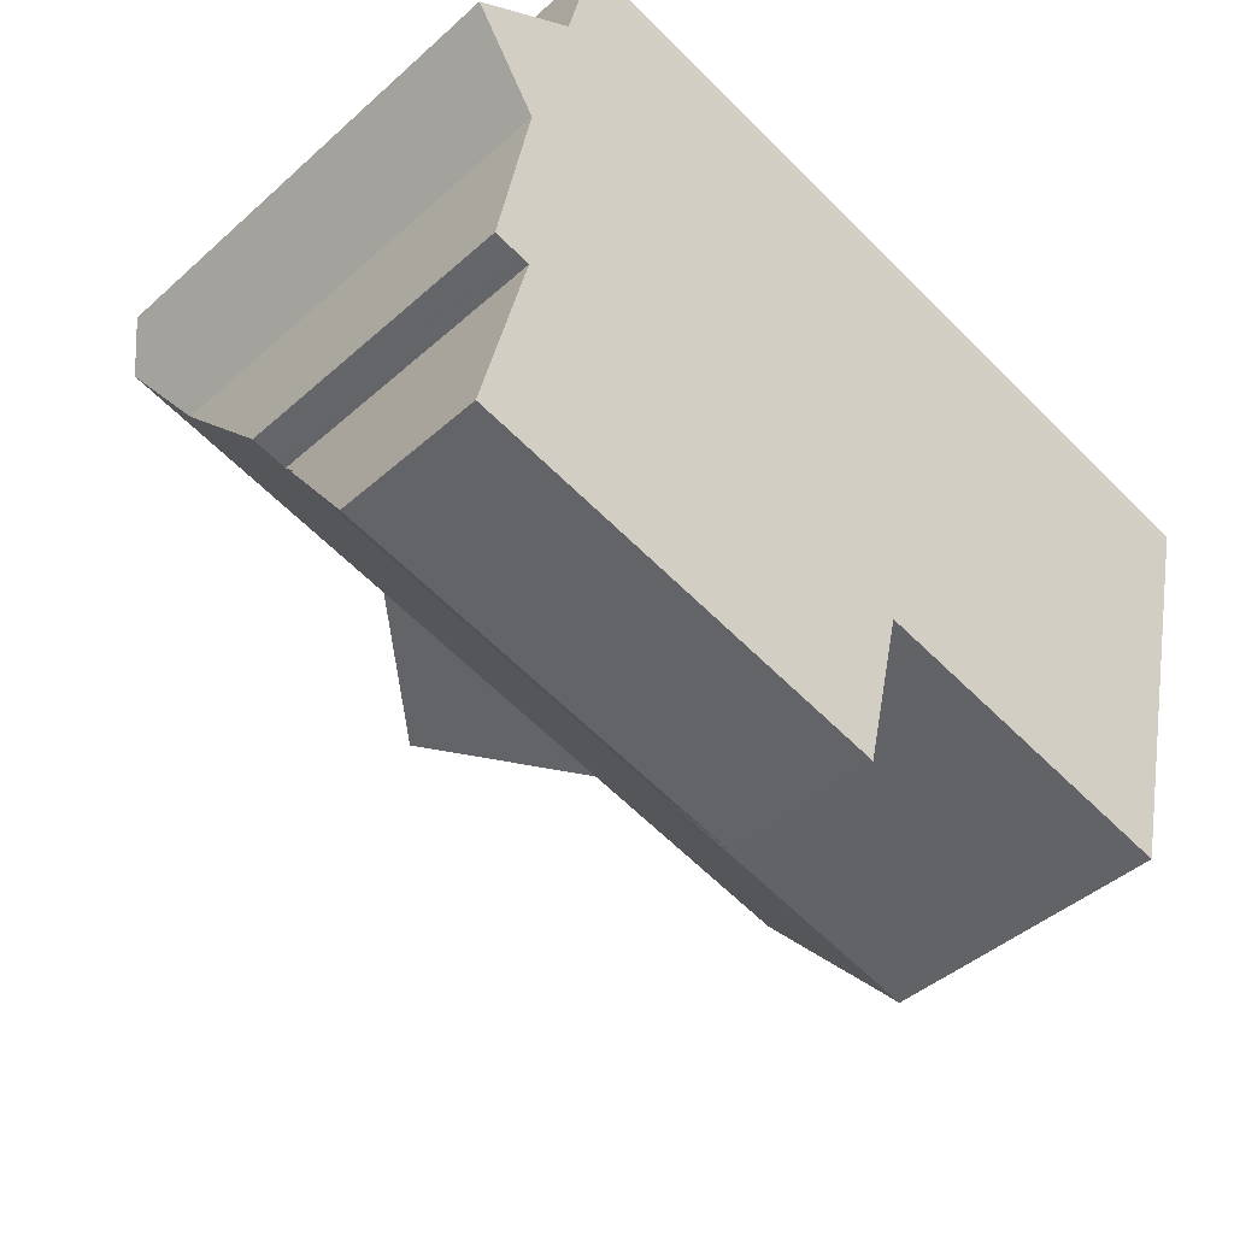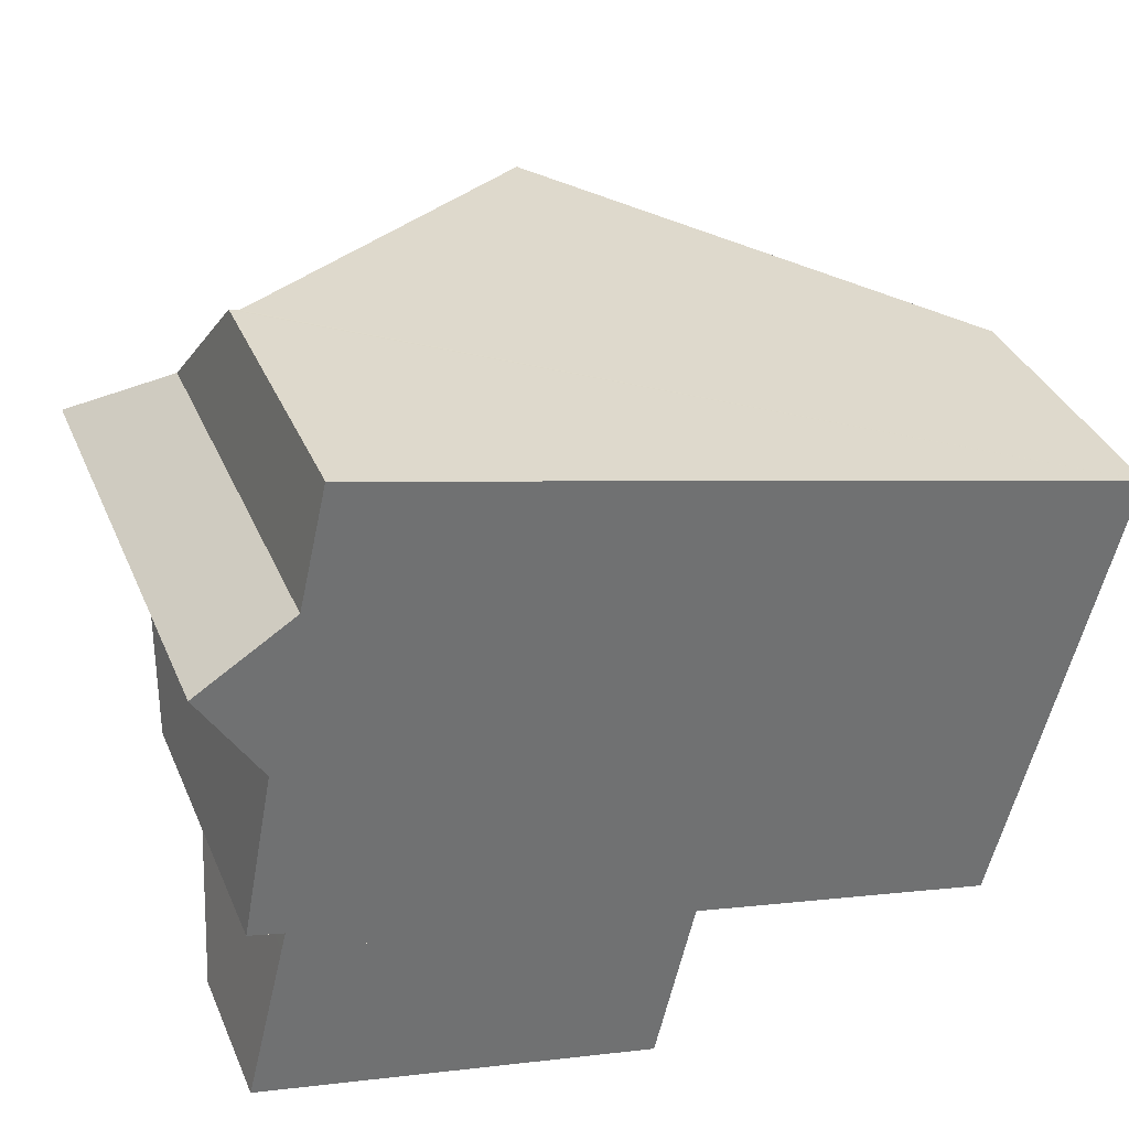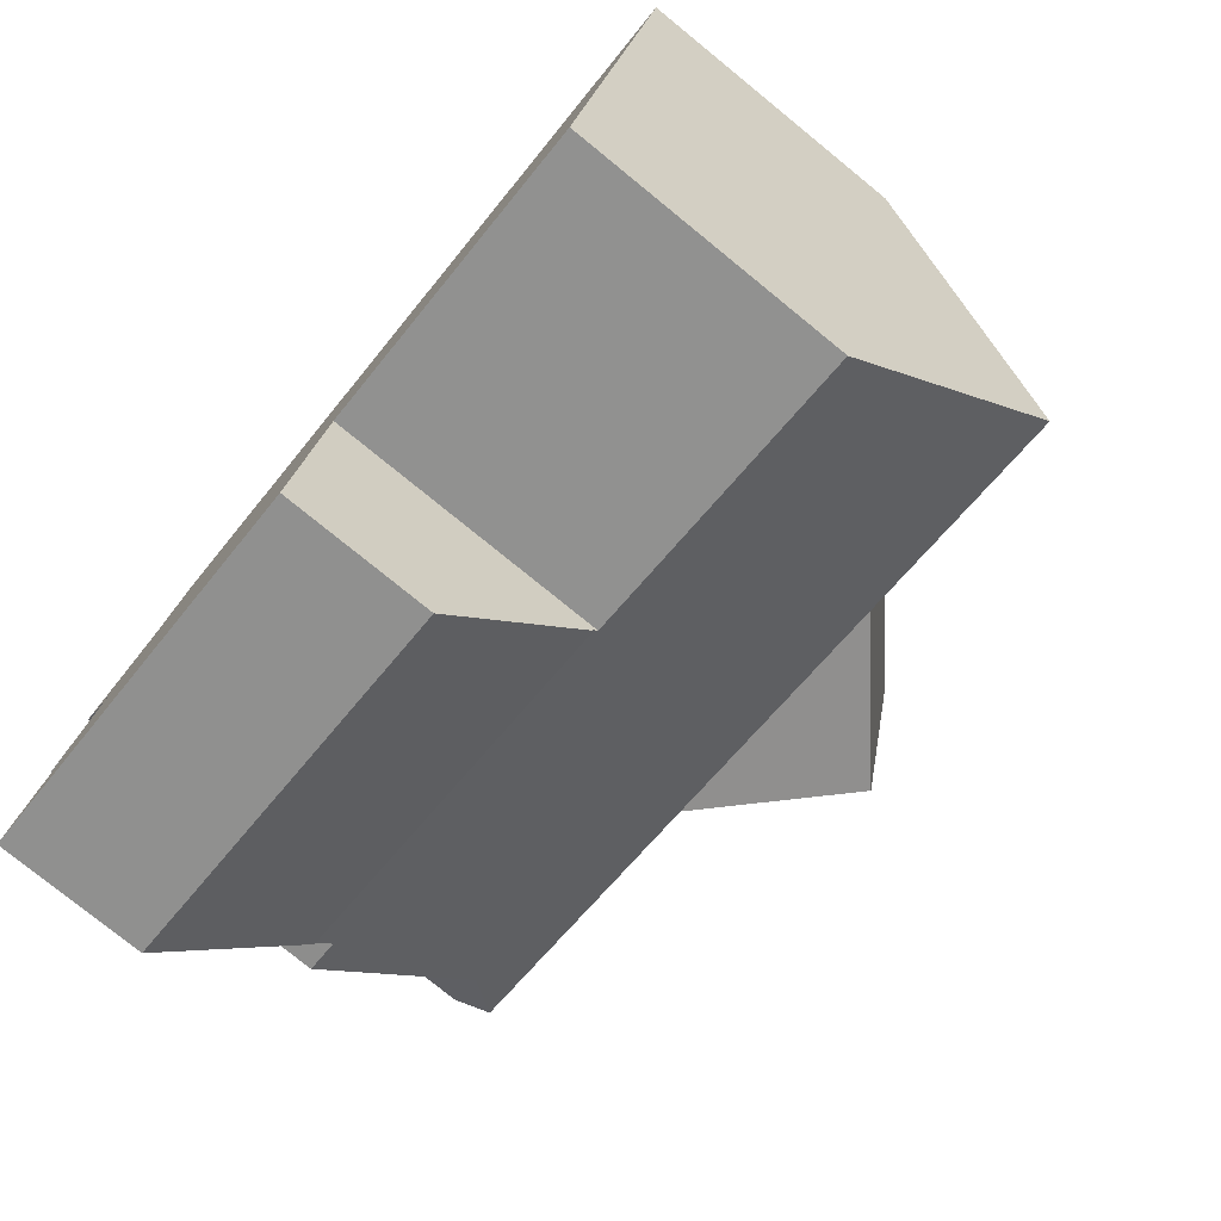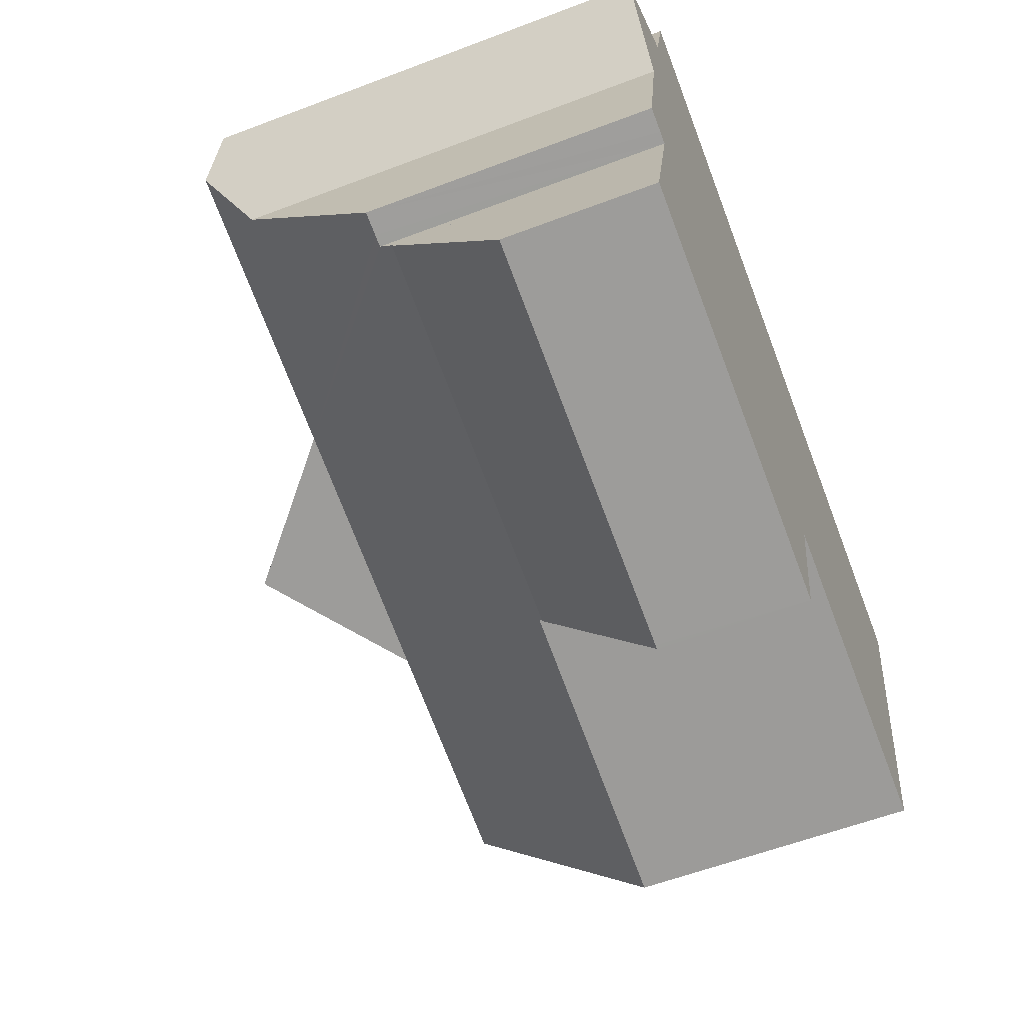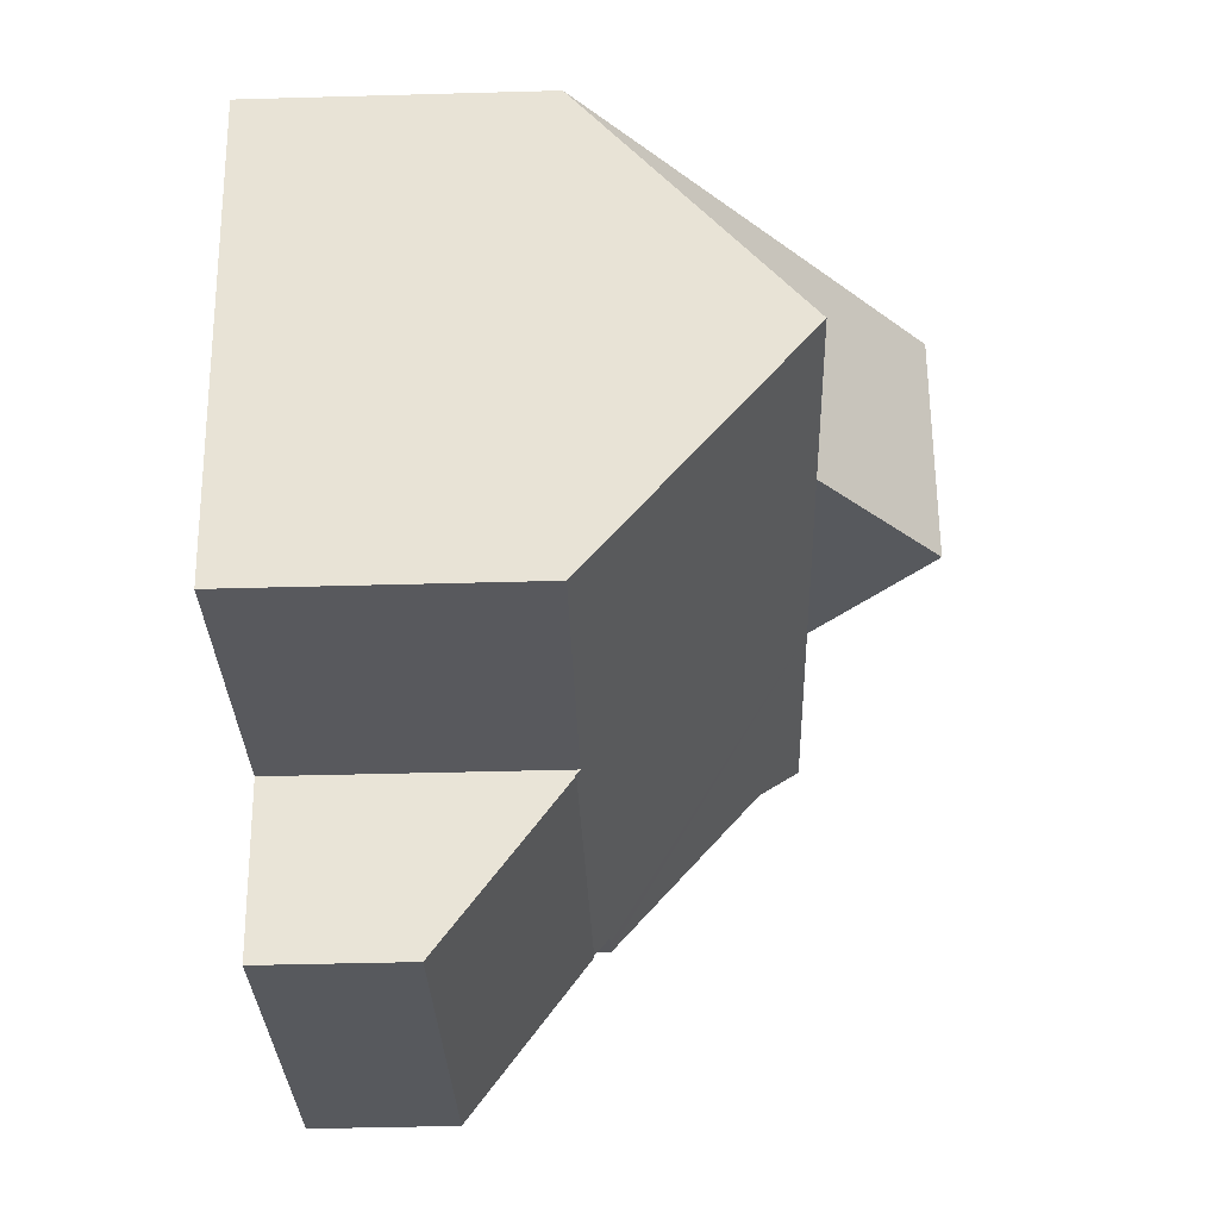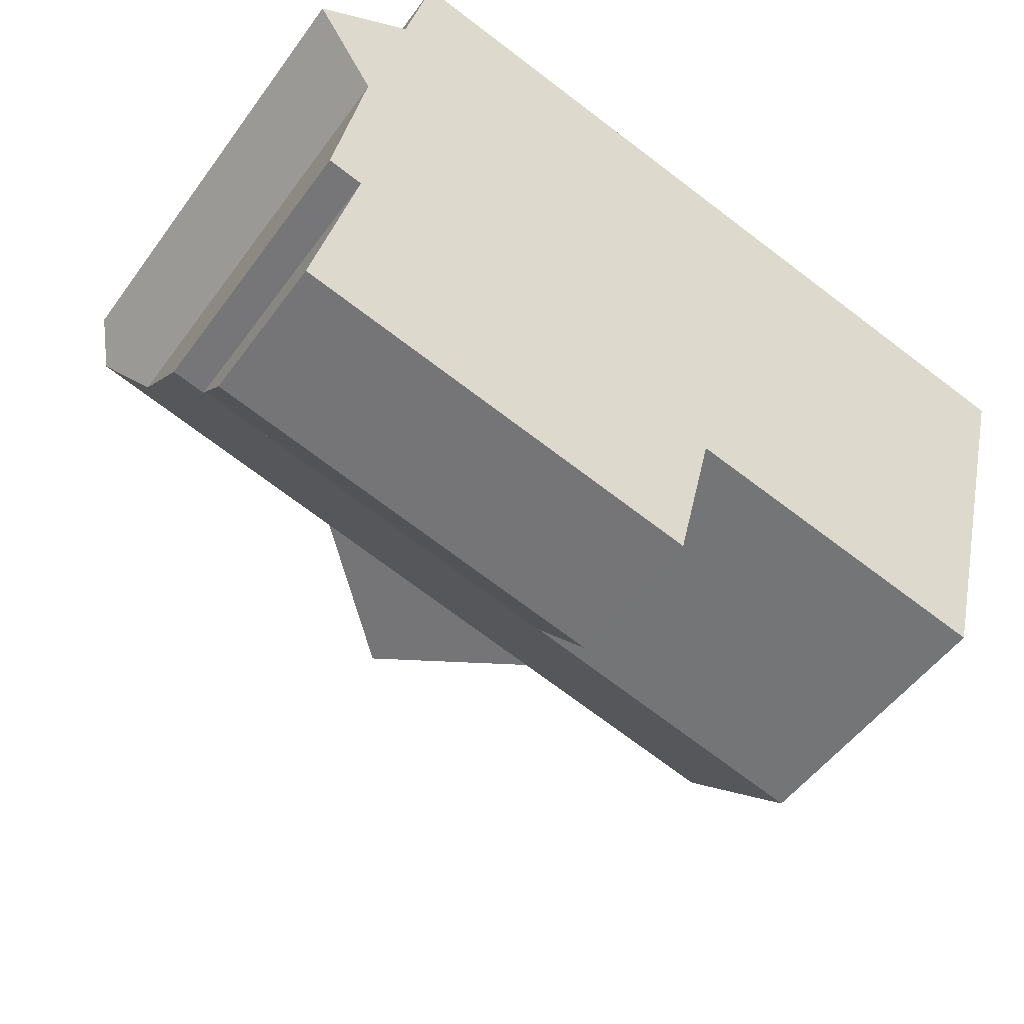
<metadata>
{"format":"obj","ext":"obj","renderer":"f3d","projection":"perspective","resolution":1024,"background":"white","views":[{"elev":-43.1,"azim":-43.5,"up":"+Z"},{"elev":36.1,"azim":-21.4,"up":"+Z"},{"elev":-77.8,"azim":50.9,"up":"+Z"},{"elev":-58.1,"azim":-68.5,"up":"+Z"},{"elev":-43.2,"azim":91.9,"up":"+Z"},{"elev":-50.6,"azim":-34.6,"up":"+Z"}]}
</metadata>
<code>
v  14.9 6.045 -1.444
v  10.17 8.45 -3.073
v  15.24 4.827 -0.113
v  14.53 7.352 -2.873
v  14.22 8.45 -4.074
v  8.782 10.5 1.484
v  7.837 10.5 -2.496
v  7.859 4.83 -6.713
v  9.203 4.842 -7.032
v  13.16 4.876 -7.969
v  13.43 5.651 -7.135
v  13.21 4.877 -7.982
v  1.355 8.45 -0.894
v  1.034 7.699 -1.688
v  0.403 8.45 -0.658
v  5.502 8.45 -1.919
v  0.478 5.046 -4.638
v  0.539 5.045 -4.654
v  0.874 5.041 -4.742
v  1.071 5.038 -4.793
v  0.991 4.74 -5.12
v  4.562 4.74 -6.003
v  7.837 8.45 -2.496
v  6.869 4.74 -6.573
v  7.836 4.74 -6.812
v  0 7.97 4.88e-16
v  1.672 6.714 1.048
v  2.322 4.829 3.081
v  2.223 4.829 3.105
v  2.152 4.829 3.123
v  15.24 6.919e-18 -0.113
v  2.322 -1.887e-16 3.081
v  2.152 -1.912e-16 3.123
v  8.782 -9.087e-17 1.484
v  2.223 -1.901e-16 3.105
v  14.9 8.842e-17 -1.444
v  14.53 1.759e-16 -2.873
v  13.21 4.888e-16 -7.982
v  14.22 2.495e-16 -4.074
v  13.43 4.369e-16 -7.135
v  7.859 4.111e-16 -6.713
v  7.836 4.171e-16 -6.812
v  13.16 4.88e-16 -7.969
v  9.203 4.306e-16 -7.032
v  6.869 4.025e-16 -6.573
v  4.562 3.676e-16 -6.003
v  0.991 3.135e-16 -5.12
v  1.071 2.935e-16 -4.793
v  0.874 2.904e-16 -4.742
v  0.539 2.85e-16 -4.654
v  0.478 2.84e-16 -4.638
v  1.034 1.034e-16 -1.688
v  1.672 -6.417e-17 1.048
v  0 0 0
v  0.403 4.029e-17 -0.658
v  0.991 4.774 -5.12
v  7.115 2.58 -9.632
v  0.298 2.572 -7.967
v  4.562 4.77 -6.003
v  6.869 4.768 -6.573
v  7.181 2.58 -9.648
v  7.291 2.945 -9.174
v  7.836 4.767 -6.812
v  7.181 5.908e-16 -9.648
v  7.291 5.617e-16 -9.174
v  0.298 4.878e-16 -7.967
v  7.115 5.898e-16 -9.632
g defaultobject
f 1 2 3
f 2 1 4
f 2 4 5
f 2 6 3
f 6 2 7
f 5 8 2
f 8 5 9
f 9 5 10
f 10 5 11
f 10 11 12
f 13 14 15
f 14 13 16
f 14 16 17
f 17 16 18
f 18 16 19
f 19 16 20
f 20 16 21
f 21 16 22
f 22 16 23
f 22 23 24
f 24 23 2
f 24 2 8
f 24 8 25
f 26 13 15
f 13 26 16
f 16 26 27
f 16 27 28
f 28 27 29
f 29 27 30
f 6 16 28
f 16 6 7
f 23 7 2
f 7 23 16
f 28 3 6
f 3 28 31
f 31 28 29
f 31 29 30
f 31 30 32
f 32 30 33
f 31 32 34
f 32 33 35
f 4 11 5
f 11 4 1
f 11 1 3
f 11 3 31
f 11 31 36
f 11 36 12
f 12 36 37
f 12 37 38
f 38 37 39
f 38 39 40
f 41 25 8
f 25 41 42
f 38 10 12
f 10 38 9
f 9 38 8
f 8 38 43
f 8 43 41
f 41 43 44
f 42 24 25
f 24 42 22
f 22 42 21
f 21 42 45
f 21 45 46
f 21 46 47
f 48 19 20
f 19 48 18
f 18 48 17
f 17 48 49
f 17 49 50
f 17 50 51
f 21 48 20
f 48 21 47
f 17 52 14
f 52 17 51
f 53 30 27
f 30 53 33
f 14 26 15
f 26 14 52
f 26 52 54
f 54 52 55
f 54 27 26
f 27 54 53
f 46 48 47
f 48 46 52
f 52 46 53
f 53 46 33
f 33 46 35
f 35 46 32
f 32 46 34
f 34 46 45
f 34 45 42
f 34 42 41
f 34 41 44
f 34 44 43
f 34 43 31
f 31 43 38
f 31 38 40
f 31 40 39
f 31 39 37
f 31 37 36
f 55 53 54
f 53 55 52
f 50 52 51
f 52 50 49
f 52 49 48
f 56 57 58
f 57 56 59
f 57 59 60
f 57 60 61
f 61 60 62
f 62 60 63
f 47 59 56
f 59 47 60
f 60 47 63
f 63 47 42
f 42 47 46
f 42 46 45
f 42 62 63
f 62 42 61
f 61 42 64
f 64 42 65
f 64 57 61
f 57 64 58
f 58 64 66
f 66 64 67
f 58 47 56
f 47 58 66
f 45 65 42
f 65 45 46
f 65 46 64
f 64 46 67
f 67 46 66
f 66 46 47

</code>
